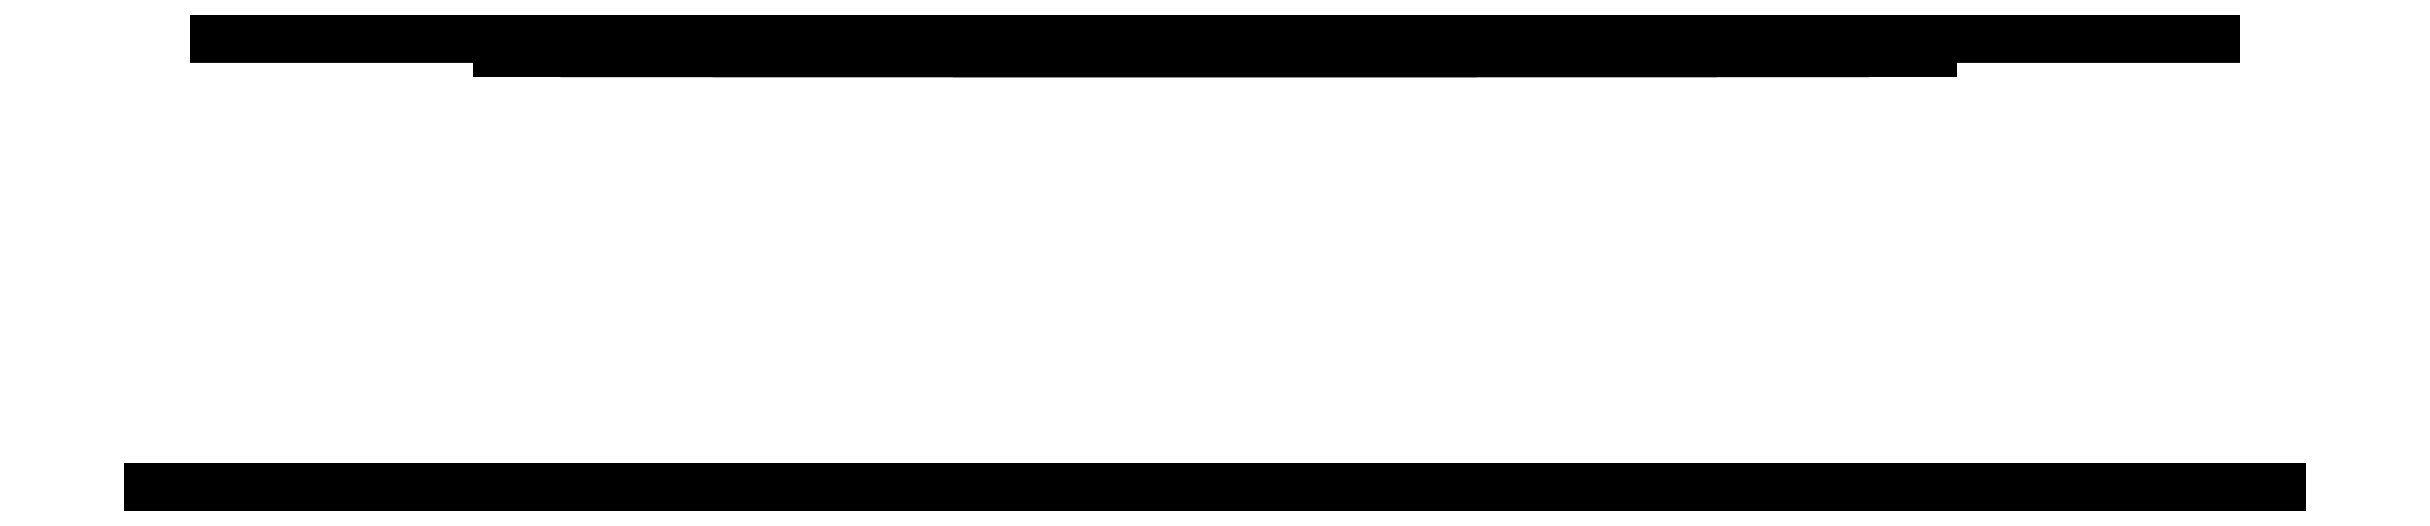
<metadata>
{"format":"dxf","ext":"dxf","renderer":"ezdxf+matplotlib","layout":"modelspace","background":"white","min_lineweight":24,"dpi":150}
</metadata>
<code>
0
SECTION
2
ENTITIES
0
POINT
8
ES Gear Backplate 90mm Wheels v5_Sketch1
10
0
20
0
30
0
0
POINT
8
ES Gear Backplate 90mm Wheels v5_Sketch1
10
0
20
0
30
0
0
CIRCLE
8
ES Gear Backplate 90mm Wheels v5_Sketch1
10
0
20
0
30
0
40
1.905
210
0
220
1
230
0
0
CIRCLE
8
ES Gear Backplate 90mm Wheels v5_Sketch1
10
0
20
0
30
0
40
1.46
210
0
220
1
230
0
0
LINE
8
ES Gear Backplate 90mm Wheels v5_Sketch1
10
2.087
20
0
30
-0.3175
11
-2.087
21
0
31
-0.3175
0
LINE
8
ES Gear Backplate 90mm Wheels v5_Sketch1
10
-2.087
20
0
30
-0.3175
11
-2.087
21
0
31
0.3175
0
LINE
8
ES Gear Backplate 90mm Wheels v5_Sketch1
10
-2.087
20
0
30
0.3175
11
2.087
21
0
31
0.3175
0
LINE
8
ES Gear Backplate 90mm Wheels v5_Sketch1
10
2.087
20
0
30
0.3175
11
2.087
21
0
31
-0.3175
0
LINE
8
ES Gear Backplate 90mm Wheels v5_Sketch1
10
2.087
20
0
30
-0.3175
11
-2.087
21
0
31
0.3175
0
LINE
8
ES Gear Backplate 90mm Wheels v5_Sketch1
10
-2.087
20
0
30
-0.3175
11
2.087
21
0
31
0.3175
0
CIRCLE
8
ES Gear Backplate 90mm Wheels v5_Sketch1
10
0
20
0
30
0
40
0.762
210
0
220
1
230
0
0
LINE
8
ES Gear Backplate 90mm Wheels v5_Sketch1
10
-2.087
20
0
30
-0.3175
11
-2.087
21
0
31
0.3175
0
LINE
8
ES Gear Backplate 90mm Wheels v5_Sketch1
10
2.087
20
0
30
-0.3175
11
-2.087
21
0
31
-0.3175
0
LINE
8
ES Gear Backplate 90mm Wheels v5_Sketch1
10
-2.087
20
0
30
0.3175
11
2.087
21
0
31
0.3175
0
LINE
8
ES Gear Backplate 90mm Wheels v5_Sketch1
10
2.087
20
0
30
0.3175
11
2.087
21
0
31
-0.3175
0
LINE
8
ES Gear Backplate 90mm Wheels v5_Sketch1
10
-1.318
20
0
30
1.648
11
-0.7684
21
0
31
1.966
0
LINE
8
ES Gear Backplate 90mm Wheels v5_Sketch1
10
0.7684
20
0
30
-1.966
11
-1.318
21
0
31
1.648
0
LINE
8
ES Gear Backplate 90mm Wheels v5_Sketch1
10
-0.7684
20
0
30
1.966
11
1.318
21
0
31
-1.648
0
LINE
8
ES Gear Backplate 90mm Wheels v5_Sketch1
10
1.318
20
0
30
-1.648
11
0.7684
21
0
31
-1.966
0
LINE
8
ES Gear Backplate 90mm Wheels v5_Sketch1
10
-1.318
20
0
30
-1.648
11
0.7684
21
0
31
1.966
0
LINE
8
ES Gear Backplate 90mm Wheels v5_Sketch1
10
-0.7684
20
0
30
-1.966
11
-1.318
21
0
31
-1.648
0
LINE
8
ES Gear Backplate 90mm Wheels v5_Sketch1
10
1.318
20
0
30
1.648
11
-0.7684
21
0
31
-1.966
0
LINE
8
ES Gear Backplate 90mm Wheels v5_Sketch1
10
0.7684
20
0
30
1.966
11
1.318
21
0
31
1.648
0
POINT
8
ES Gear Backplate 90mm Wheels v5_Sketch5
10
0
20
0
30
0
0
POINT
8
ES Gear Backplate 90mm Wheels v5_Sketch6
10
0
20
-1.27
30
0
0
CIRCLE
8
ES Gear Backplate 90mm Wheels v5_Sketch6
10
0
20
0
30
1.27
40
3.175
210
0
220
-1
230
0
0
CIRCLE
8
ES Gear Backplate 90mm Wheels v5_Sketch6
10
-9e-16
20
1.682
30
1.27
40
0.1626
210
0
220
-1
230
0
0
ARC
8
ES Gear Backplate 90mm Wheels v5_Sketch6
10
-1.457
20
-0.8411
30
1.27
40
0.1626
210
0
220
-1
230
0
50
117.2
51
302.8
0
ARC
8
ES Gear Backplate 90mm Wheels v5_Sketch6
10
-2.66e-14
20
-1.43e-14
30
1.27
40
1.682
210
0
220
-1
230
0
50
204.5
51
215.5
0
CIRCLE
8
ES Gear Backplate 90mm Wheels v5_Sketch6
10
1.6e-15
20
-1.682
30
1.27
40
0.1626
210
0
220
-1
230
0
0
CIRCLE
8
ES Gear Backplate 90mm Wheels v5_Sketch6
10
1.457
20
-0.8411
30
1.27
40
0.1626
210
0
220
-1
230
0
0
CIRCLE
8
ES Gear Backplate 90mm Wheels v5_Sketch6
10
-1.457
20
0.8411
30
1.27
40
0.1626
210
0
220
-1
230
0
0
CIRCLE
8
ES Gear Backplate 90mm Wheels v5_Sketch6
10
1.457
20
0.8411
30
1.27
40
0.1626
210
0
220
-1
230
0
0
INSERT
8
0
2
HubConnector
10
0
20
4.5
30
0
0
ENDSEC
0
EOF

</code>
